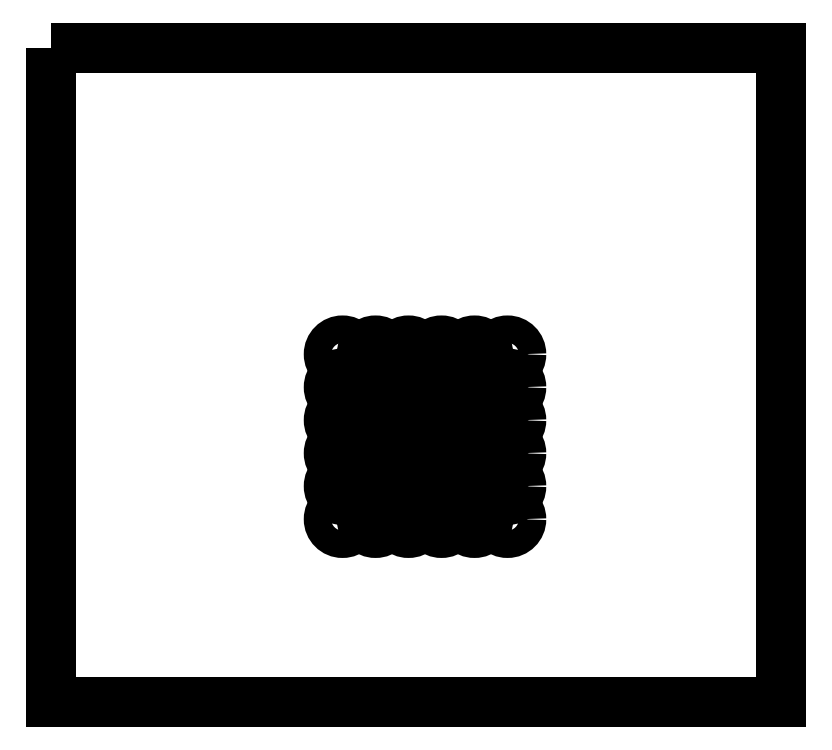
<metadata>
{"format":"dxf","ext":"dxf","renderer":"ezdxf+matplotlib","layout":"modelspace","background":"white","min_lineweight":24,"dpi":150}
</metadata>
<code>
0
SECTION
2
ENTITIES
0
CIRCLE
8
0
10
-0.4233
20
-0.307
30
0
40
0.07874
210
0
220
0
230
1
0
CIRCLE
8
0
10
-0.2343
20
-0.307
30
0
40
0.07874
210
0
220
0
230
1
0
CIRCLE
8
0
10
-0.04535
20
-0.307
30
0
40
0.07874
210
0
220
0
230
1
0
CIRCLE
8
0
10
0.1437
20
-0.307
30
0
40
0.07874
210
0
220
0
230
1
0
CIRCLE
8
0
10
0.3327
20
-0.307
30
0
40
0.07874
210
0
220
0
230
1
0
CIRCLE
8
0
10
0.5217
20
-0.307
30
0
40
0.07874
210
0
220
0
230
1
0
CIRCLE
8
0
10
-0.4233
20
-0.496
30
0
40
0.07874
210
0
220
0
230
1
0
CIRCLE
8
0
10
-0.2343
20
-0.496
30
0
40
0.07874
210
0
220
0
230
1
0
CIRCLE
8
0
10
-0.04535
20
-0.496
30
0
40
0.07874
210
0
220
0
230
1
0
CIRCLE
8
0
10
0.1437
20
-0.496
30
0
40
0.07874
210
0
220
0
230
1
0
CIRCLE
8
0
10
0.3327
20
-0.496
30
0
40
0.07874
210
0
220
0
230
1
0
CIRCLE
8
0
10
0.5217
20
-0.496
30
0
40
0.07874
210
0
220
0
230
1
0
CIRCLE
8
0
10
-0.4233
20
-0.685
30
0
40
0.07874
210
0
220
0
230
1
0
CIRCLE
8
0
10
-0.2343
20
-0.685
30
0
40
0.07874
210
0
220
0
230
1
0
CIRCLE
8
0
10
-0.04535
20
-0.685
30
0
40
0.07874
210
0
220
0
230
1
0
CIRCLE
8
0
10
0.1437
20
-0.685
30
0
40
0.07874
210
0
220
0
230
1
0
CIRCLE
8
0
10
0.3327
20
-0.685
30
0
40
0.07874
210
0
220
0
230
1
0
CIRCLE
8
0
10
0.5217
20
-0.685
30
0
40
0.07874
210
0
220
0
230
1
0
CIRCLE
8
0
10
-0.4233
20
-0.874
30
0
40
0.07874
210
0
220
0
230
1
0
CIRCLE
8
0
10
-0.2343
20
-0.874
30
0
40
0.07874
210
0
220
0
230
1
0
CIRCLE
8
0
10
-0.04535
20
-0.874
30
0
40
0.07874
210
0
220
0
230
1
0
CIRCLE
8
0
10
0.1437
20
-0.874
30
0
40
0.07874
210
0
220
0
230
1
0
CIRCLE
8
0
10
0.3327
20
-0.874
30
0
40
0.07874
210
0
220
0
230
1
0
CIRCLE
8
0
10
0.5217
20
-0.874
30
0
40
0.07874
210
0
220
0
230
1
0
CIRCLE
8
0
10
-0.4233
20
-1.063
30
0
40
0.07874
210
0
220
0
230
1
0
CIRCLE
8
0
10
-0.2343
20
-1.063
30
0
40
0.07874
210
0
220
0
230
1
0
CIRCLE
8
0
10
-0.04535
20
-1.063
30
0
40
0.07874
210
0
220
0
230
1
0
CIRCLE
8
0
10
0.1437
20
-1.063
30
0
40
0.07874
210
0
220
0
230
1
0
CIRCLE
8
0
10
0.3327
20
-1.063
30
0
40
0.07874
210
0
220
0
230
1
0
CIRCLE
8
0
10
0.5217
20
-1.063
30
0
40
0.07874
210
0
220
0
230
1
0
CIRCLE
8
0
10
-0.4233
20
-1.252
30
0
40
0.07874
210
0
220
0
230
1
0
CIRCLE
8
0
10
-0.2343
20
-1.252
30
0
40
0.07874
210
0
220
0
230
1
0
CIRCLE
8
0
10
-0.04535
20
-1.252
30
0
40
0.07874
210
0
220
0
230
1
0
CIRCLE
8
0
10
0.1437
20
-1.252
30
0
40
0.07874
210
0
220
0
230
1
0
CIRCLE
8
0
10
0.3327
20
-1.252
30
0
40
0.07874
210
0
220
0
230
1
0
CIRCLE
8
0
10
0.5217
20
-1.252
30
0
40
0.07874
210
0
220
0
230
1
0
LWPOLYLINE
8
0
90
4
70
1
43
0
10
-2.091
20
1.449
10
-2.091
20
-2.301
10
2.091
20
-2.301
10
2.091
20
1.449
0
ENDSEC
0
EOF

</code>
